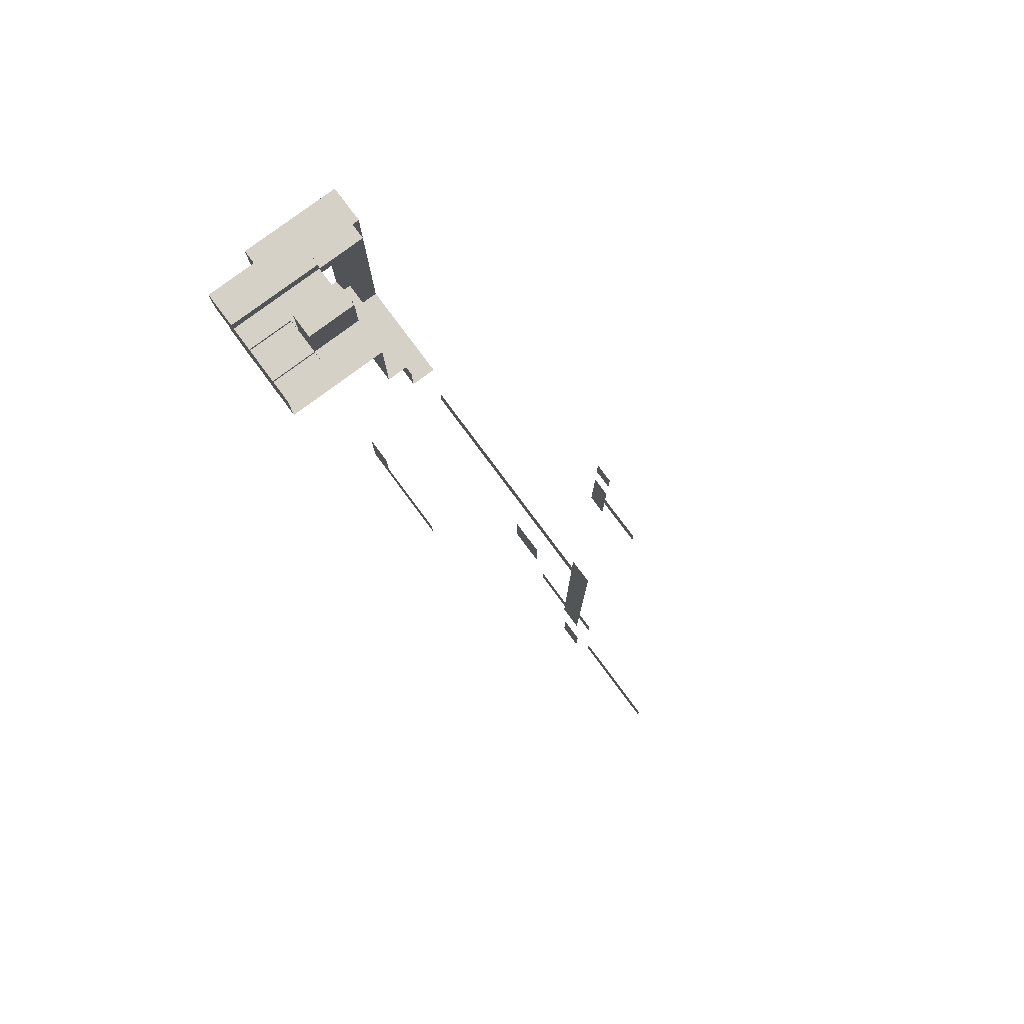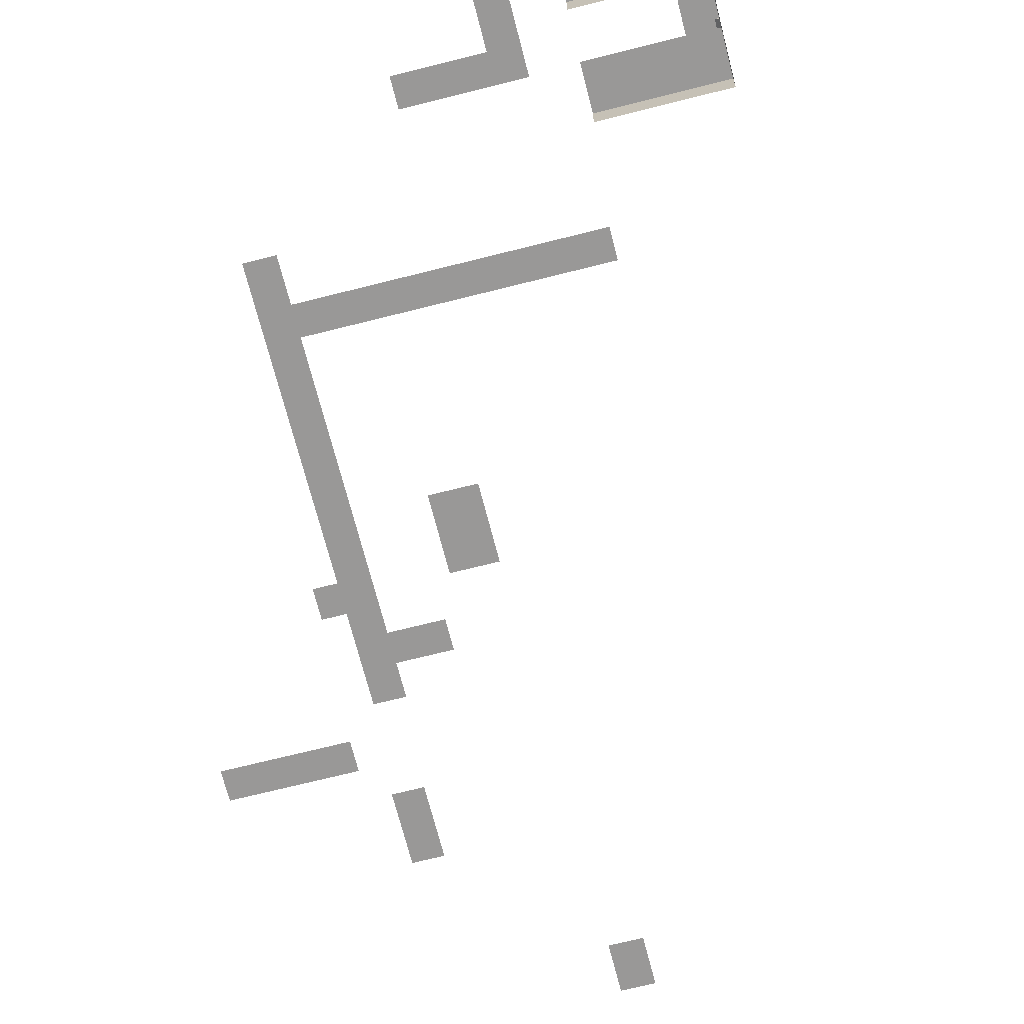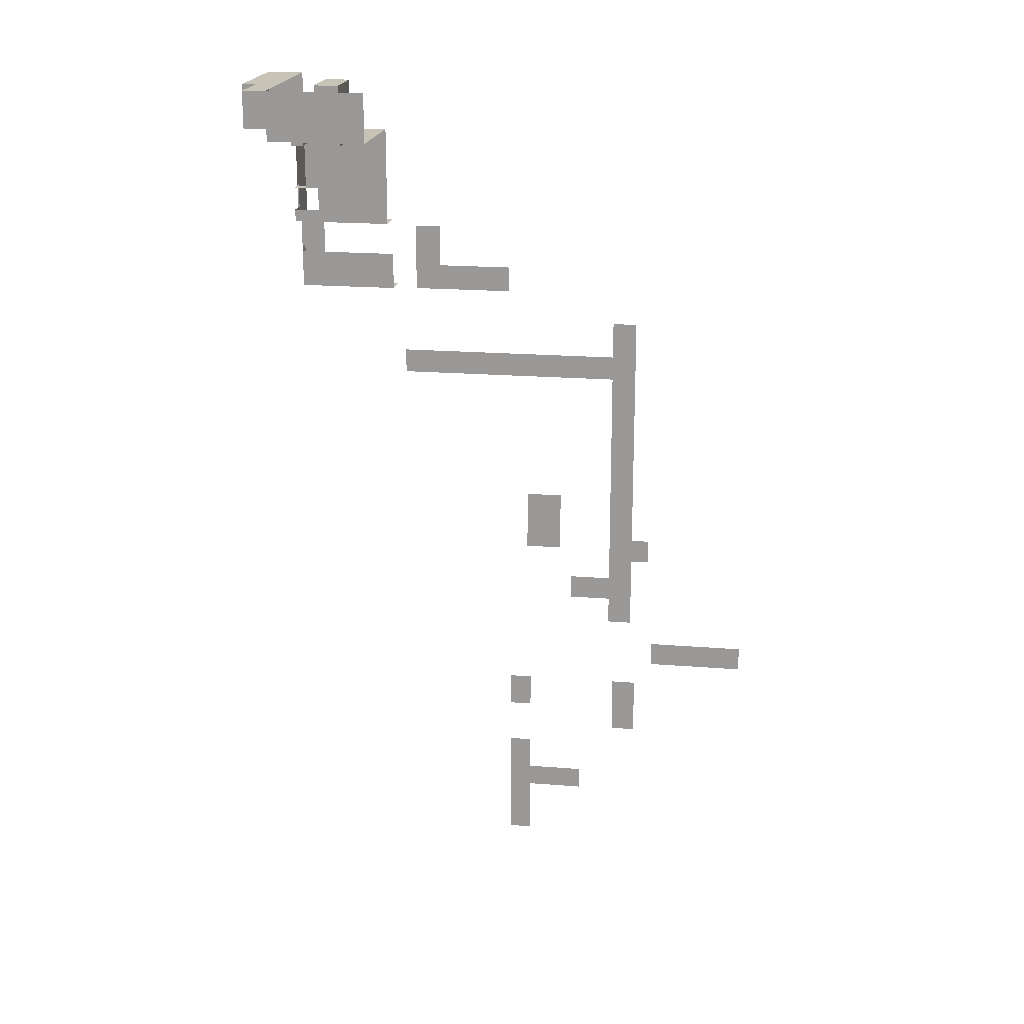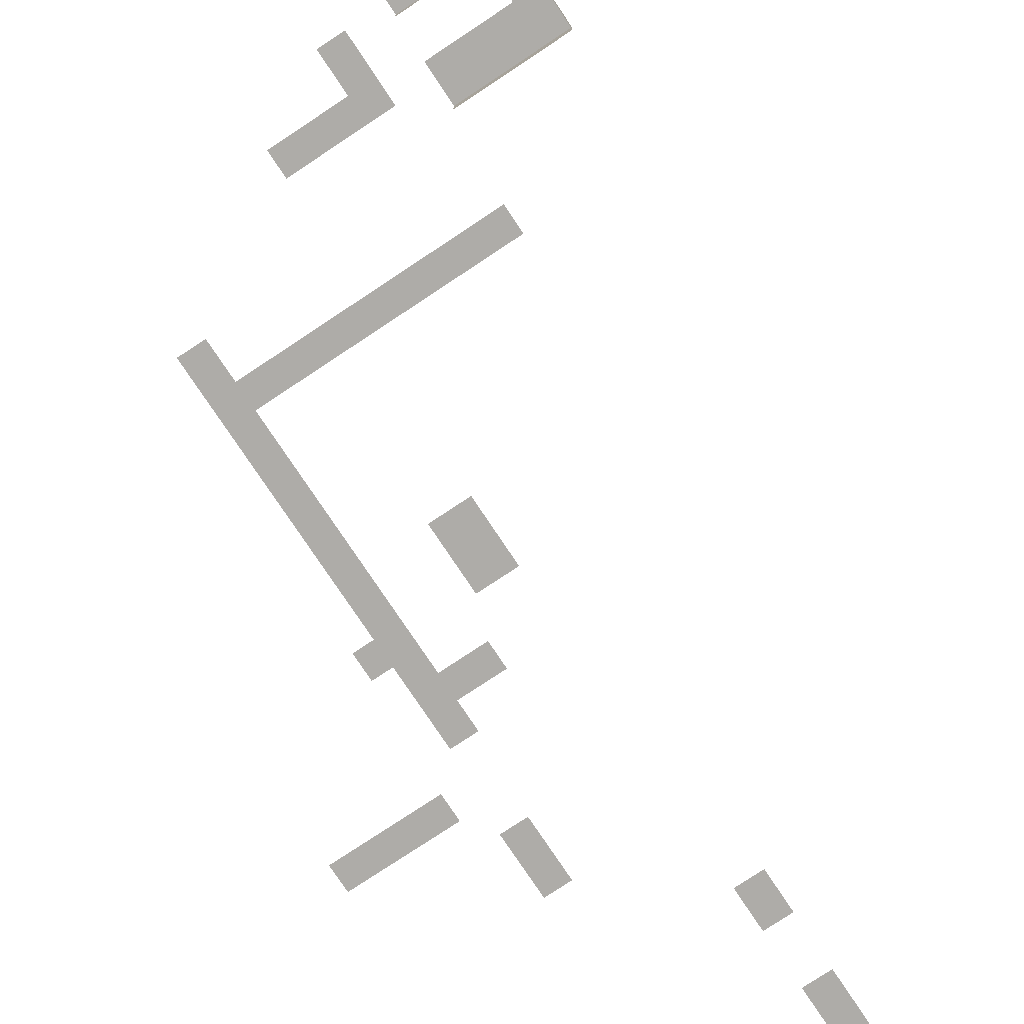
<metadata>
{"format":"obj","ext":"obj","renderer":"f3d","projection":"perspective","resolution":1024,"background":"white","views":[{"elev":79.2,"azim":-126.6,"up":"+Z"},{"elev":-68.7,"azim":14.3,"up":"+Y"},{"elev":19.7,"azim":-171.4,"up":"+Z"},{"elev":-77.0,"azim":33.6,"up":"+Y"}]}
</metadata>
<code>
g Combined Mesh (root: scene) 22
v -123 0 -26.5
v -123 0 -22
v -125 0 -26.5
v -125 0 -22
v -127 0.0001 -22
v -127 0.0001 -26.5
v -125 5e-05 -31.5
v -123 5e-05 -31.5
v -127 0.00015 -31.5
v -104 -26 -58
v -104 -26 -56.67
v -111.3 -26 -58
v -111.3 -26 -56.67
v -104 -26 -55.33
v -111.3 -26 -55.33
v -104 -26 -54
v -111.3 -26 -54
v -112.7 -26 -58
v -112.7 -26 -56.67
v -112.7 -26 -55.33
v -112.7 -26 -54
v -114 -26 -58
v -114 -26 -56.67
v -114 -26 -55.33
v -114 -26 -54
v -102 -26 -55.33
v -102 -26 -54
v -102 -26 -56.67
v -102 -26 -58
v -100 -26 -55.33
v -100 -26 -54
v -100 -26 -56.67
v -100 -26 -58
v -102 -26 -48
v -104 -26 -48
v -100 -26 -48
v -102 -26 -63
v -100 -26 -63
v -104 -26 -63
v -102 -26 -68
v -100 -26 -68
v -104 -26 -68
v -109 0 8
v -109 0 12
v -111 0 8
v -111 0 12
v -113 0.0001 12
v -113 0.0001 8
v -111 5e-05 4
v -109 5e-05 4
v -113 0.00015 4
v -107 0.00015 4
v -107 0.0001 8
v -107 0.0001 12
v -107 0.0002 14
v -109 0.0001 14
v -111 0.0001 14
v -113 0.0002 14
v -122 0 40
v -122 0 46
v -124 0 40
v -124 0 46
v -126 0.0001 46
v -126 0.0001 40
v -126 0.0004 2
v -124 0.0002 6
v -126 0.0003 6
v -124 0.0003 2
v -122 0.0002 6
v -122 0.0003 2
v -129 0.0004 6
v -129 0.0005 2
v -124 5e-05 36
v -122 5e-05 36
v -124 0.0001 20
v -122 0.0001 20
v -126 0.00015 36
v -126 0.0002 20
v -97.16 0.00015 36
v -97.16 0.0001 40
v -85.16 0.00025 36
v -85.16 0.0002 40
v -126 0.00025 13
v -124 0.00015 13
v -122 0.00015 13
v -126 0.00045 -1.5
v -124 0.00035 -1.5
v -122 0.00035 -1.5
v -126 0.0005 -10
v -124 0.0004 -10
v -124 0.000375 -5.5
v -126 0.000475 -5.5
v -122 0.0004 -10
v -122 0.000375 -5.5
v -124 0.0003625 -3.5
v -126 0.0004625 -3.5
v -122 0.0003625 -3.5
v -119 0.0004625 -3.5
v -119 0.00045 -1.5
v -119 0.000475 -5.5
v -115 0.0005625 -3.5
v -115 0.00055 -1.5
v -115 0.000575 -5.5
v -102 -26 -40
v -100 -26 -34
v -102 -26 -34
v -100 -26 -40
v -104 -26 -40
v -104 -26 -34
v -84 8 64
v -81 8 64
v -81 8 68
v -84 8 68
v -78 8 64
v -78 8 68
v -76 8 64
v -76 8 68
v -74 8 64
v -74 8 69.75
v -74 8 72
v -76 8 72
v -78 8 72
v -76 8 76
v -78 8 76
v -74 8 76
v -74 8 80
v -76 8 80
v -78 8 80
v -72 4 56
v -72 4 52
v -69 4 56
v -68 4 52
v -68 4 56
v -72 4 64
v -72 4 58
v -68.5 4 59
v -68 4 59
v -68 4 64
v -68.5 4 58
v -68 4 58
v -68 3.5 58
v -68.5 4 59
v -68.5 4 58
v -68 3.5 59
v -68 3.5 59
v -68 4 59
v -68.5 4 59
v -68 0 64
v -68 6 66
v -68 4 64
v -68 6 69.75
v -68 0 80
v -68 6 77.75
v -68 4 80
v -68 4 52
v -68 0 56
v -68 4 56
v -68 0 52
v -72 4 52
v -68 0 52
v -68 4 52
v -74 0 52
v -78 4 52
v -78 0 52
v -84 4 52
v -84 0 52
v -84 4 52
v -78 4 52
v -78 4 56
v -84 4 56
v -72 4 52
v -72 4 56
v -78 4 58
v -84 4 58
v -72 4 58
v -78 16 88
v -74 8 88
v -74 16 88
v -78 8 88
v -78 20 80
v -74 16 80
v -74 20 80
v -78 16 80
v -78 24 80
v -74 24 80
v -74 8 80
v -74 16 80
v -74 8 88
v -74 16 88
v -74 16 80
v -78 16 80
v -74 16 88
v -78 16 88
v -78 16 80
v -78 8 80
v -78 16 88
v -78 8 88
v -74 24 88
v -78 24 80
v -74 24 80
v -78 24 88
v -72 20 80
v -68 16 80
v -68 20 80
v -72 16 80
v -74 20 79.5
v -72 16 79.5
v -72 20 79.5
v -74 16 79.5
v -72 24 80
v -68 20 80
v -68 24 80
v -72 20 80
v -74 24 79.5
v -72 24 79.5
v -80 20 79.5
v -78 16 79.5
v -78 20 79.5
v -80 16 79.5
v -84 20 80
v -80 16 80
v -80 20 80
v -84 16 80
v -80 24 79.5
v -78 24 79.5
v -84 24 80
v -80 20 80
v -80 24 80
v -84 20 80
v -80 24 80
v -84 24 88
v -84 24 80
v -72 20 80
v -72 24 80
v -72 20 79.5
v -72 24 79.5
v -72 24 80
v -72 24 79.5
v -74 24 79.5
v -74 24 80
v -74 20 80
v -74 24 79.5
v -74 20 79.5
v -74 16 80
v -74 16 79.5
v -72 16 80
v -72 16 79.5
v -74 16 80
v -72 16 80
v -74 16 79.5
v -72 16 79.5
v -78 20 80
v -78 24 80
v -78 20 79.5
v -78 24 79.5
v -78 24 79.5
v -80 24 79.5
v -80 24 80
v -80 20 80
v -80 24 79.5
v -80 20 79.5
v -80 16 80
v -80 16 79.5
v -78 16 80
v -78 16 79.5
v -80 16 80
v -78 16 80
v -80 16 79.5
v -78 16 79.5
v -76 8 64
v -78 8 64
v -78 4 64
v -72 4 64
v -74 8 64
v -81 8 64
v -84 8 64
v -84 4 64
v -76 8 80
v -74 8 80
v -74 8 88
v -78 8 88
v -78 8 80
v -72 16 80
v -74 16 80
v -74 8 80
v -71 8 80
v -68 16 80
v -68 8 80
v -84 16 80
v -81 8 80
v -80 16 80
v -78 8 80
v -78 16 80
v -84 8 80
v -74 8 72
v -70 8 69.75
v -70 8 77.75
v -74 8 76
v -68 8 77.75
v -68 8 80
v -71 8 80
v -81 8 68
v -78 8 68
v -78 8 72
v -81 8 72
v -84 8 68
v -84 8 72
v -81 8 76
v -84 8 76
v -78 8 76
v -81 8 80
v -84 8 80
v -68 24 80
v -68 20 80
v -68 24 82
v -68 20 82
v -64.25 24 82
v -64.25 20 82
v -64.25 24 88
v -64.25 20 88
v -68 16 80
v -68 16 82
v -64.25 16 82
v -64.25 16 88
v -68 8 82
v -68 8 80
v -62 16 82
v -62 8 88
v -62 16 88
v -62 8 82
v -64 8 80
v -64 4 82
v -64 8 82
v -64 4 80
v -62 4 88
v -62 4 82
v -64 0 82
v -64 0 80
v -62 0 88
v -62 0 82
v -68 24 80
v -68 24 82
v -68 24 88
v -68 20 81.98
v -68 16 81.98
v -64.25 20 81.98
v -64.25 16 81.98
v -68 20 88
v -68 24 88
v -64.25 20 88
v -64.25 24 88
v -68 8 81.98
v -64 8 81.98
v -68 16 88
v -64.25 16 88
v -68 8 88
v -66 8 88
v -68 8 82
v -68 8 80
v -64 8 82
v -64 8 80
v -68 4 88
v -66 4 88
v -68 24 81.98
v -64.25 24 81.98
v -68 8 80
v -68 4 80
v -64 8 80
v -64 4 80
v -68 0 80
v -64 0 80
v -68 0 82
v -68 0 88
v -64 0 82
v -66 0 88
v -68 0 80
v -64 0 80
v -68 0 88
v -66 0 88
v -64.25 24 88
v -64.25 24 82
v -62 8 88
v -62 16 88
v -64.25 16 88
v -64.25 16 82
v -62 16 88
v -62 16 82
v -64 4 81.98
v -62 8 81.98
v -62 4 81.98
v -62 4 88
v -64 0 81.98
v -62 0 81.98
v -62 0 88
v -62 0 82
v -62 0 88
v -68 8 77.75
v -68 8 80
v -62 8 81.98
v -62 16 81.98
v -72 8 64
v -70 8 64
v -68 4 64
v -68 8 64
v -74 8 69.75
v -72.12 8 69.75
v -70 8 64
v -68 8 64
v -68 8 66
v -70 8 66
v -74 8 64
v -72 8 64
v -72.12 8 66
v -68 8 66
v -68 8 64
v -72 5.75 69.75
v -70 8 69.75
v -72.12 8 69.75
v -70 5.75 69.75
v -72 5.75 66
v -72.12 8 69.75
v -72.12 8 66
v -72 5.75 69.75
v -68 6 69.75
v -68 8 69.75
v -68.25 6 70
v -68 6 66
v -68 6 69.75
v -68.25 6 66
v -68 4 59
v -68 3.5 59
v -68 0 59
v -68 3.5 58
v -68 4 58
v -68 0 58
v -68 24 82
v -68 20 82
v -68 24 81.98
v -68 20 81.98
v -64.25 24 82
v -68 24 82
v -64.25 24 81.98
v -68 24 81.98
v -68 8 82
v -64 8 82
v -68 8 81.98
v -64 8 81.98
v -64.25 20 81.98
v -64.25 24 81.98
v -68 16 82
v -68 16 81.98
v -64.25 16 81.98
v -68 8 82
v -68 8 81.98
v -64 0 81.98
v -62 0 81.98
v -62 8 82
v -62 8 81.98
v -62 16 81.98
v -62 16 81.98
v -64.25 16 81.98
v -64 8 82
v -64 4 82
v -64 8 81.98
v -64 4 81.98
v -62 4 81.98
v -62 8 81.98
v -64 0 82
v -64 0 81.98
v -62 0 81.98
v -141 0 -14
v -146 0 -14
v -141 0 -16
v -146 0 -16
v -146 0.0001 -18
v -141 0.0001 -18
v -136 5e-05 -16
v -136 5e-05 -14
v -130 0.0001 -16
v -130 0.0001 -14
v -136 0.00015 -18
v -130 0.0002 -18
v -90.5 16 59
v -90.5 16 65.5
v -92.5 16 59
v -92.5 16 65.5
v -94.5 16 65.5
v -94.5 16 59
v -92.5 16 55
v -90.5 16 55
v -90.5 16 57
v -92.5 16 57
v -94.5 16 55
v -94.5 16 57
v -102 16 57
v -102 16 55
v -102 16 59
v -106 16 59
v -106 16 57
v -106 16 55
g Combined Mesh (root: scene) 22_0
f 3 2 1
f 3 4 2
f 4 3 5
f 3 6 5
f 1 8 7
f 1 7 3
f 3 7 9
f 3 9 6
g Combined Mesh (root: scene) 22_1
f 12 11 10
f 12 13 11
f 13 14 11
f 13 15 14
f 15 16 14
f 15 17 16
f 18 13 12
f 18 19 13
f 19 15 13
f 19 20 15
f 20 17 15
f 20 21 17
f 22 19 18
f 22 23 19
f 23 20 19
f 23 24 20
f 24 21 20
f 24 25 21
f 14 16 26
f 16 27 26
f 11 14 28
f 14 26 28
f 10 11 29
f 11 28 29
f 26 27 30
f 27 31 30
f 28 26 32
f 26 30 32
f 29 28 33
f 28 32 33
f 27 16 34
f 16 35 34
f 31 27 36
f 27 34 36
f 29 33 37
f 33 38 37
f 10 29 39
f 29 37 39
f 37 38 40
f 38 41 40
f 39 37 42
f 37 40 42
g Combined Mesh (root: scene) 22_2
f 45 44 43
f 45 46 44
f 46 45 47
f 45 48 47
f 43 50 49
f 43 49 45
f 45 49 51
f 45 51 48
f 50 43 52
f 43 53 52
f 43 44 53
f 44 54 53
f 54 44 55
f 44 56 55
f 46 47 57
f 47 58 57
f 44 46 56
f 46 57 56
g Combined Mesh (root: scene) 22_3
f 61 60 59
f 61 62 60
f 62 61 63
f 61 64 63
f 67 66 65
f 66 68 65
f 66 69 68
f 69 70 68
f 67 65 71
f 65 72 71
f 59 74 73
f 59 73 61
f 74 76 75
f 74 75 73
f 61 73 77
f 61 77 64
f 73 75 78
f 73 78 77
f 74 59 79
f 59 80 79
f 79 80 81
f 80 82 81
f 75 84 83
f 75 83 78
f 84 66 67
f 84 67 83
f 76 85 84
f 76 84 75
f 85 69 66
f 85 66 84
f 68 87 86
f 68 86 65
f 70 88 87
f 70 87 68
f 91 90 89
f 91 89 92
f 94 93 90
f 94 90 91
f 95 91 92
f 95 92 96
f 87 95 96
f 87 96 86
f 97 94 91
f 97 91 95
f 88 97 95
f 88 95 87
f 97 88 98
f 88 99 98
f 94 97 100
f 97 98 100
f 98 99 101
f 99 102 101
f 100 98 103
f 98 101 103
g Combined Mesh (root: scene) 22_4
f 106 105 104
f 105 107 104
f 109 106 108
f 106 104 108
g Combined Mesh (root: scene) 22_5
f 112 111 110
f 112 110 113
f 115 114 111
f 115 111 112
f 117 116 114
f 117 114 115
f 119 118 116
f 119 116 117
f 120 119 117
f 120 117 121
f 121 117 115
f 121 115 122
f 123 121 122
f 123 122 124
f 125 120 121
f 125 121 123
f 126 125 123
f 126 123 127
f 127 123 124
f 127 124 128
f 131 130 129
f 130 131 132
f 131 133 132
f 136 135 134
f 134 137 136
f 134 138 137
f 139 131 129
f 139 129 135
f 136 139 135
f 140 133 131
f 140 131 139
f 143 142 141
f 142 144 141
f 147 146 145
g Combined Mesh (root: scene) 22_6
f 150 149 148
f 148 149 151
f 152 148 151
f 152 151 153
f 152 153 154
f 157 156 155
f 156 158 155
f 161 160 159
f 160 162 159
f 159 162 163
f 162 164 163
f 163 164 165
f 164 166 165
f 169 168 167
f 169 167 170
f 172 171 168
f 172 168 169
f 173 169 170
f 173 170 174
f 175 172 169
f 175 169 173
f 178 177 176
f 177 179 176
f 182 181 180
f 181 183 180
f 185 182 184
f 182 180 184
f 188 187 186
f 188 189 187
f 192 191 190
f 192 193 191
f 196 195 194
f 196 197 195
f 200 199 198
f 199 201 198
f 204 203 202
f 203 205 202
f 208 207 206
f 207 209 206
f 212 211 210
f 211 213 210
f 215 208 214
f 208 206 214
f 218 217 216
f 217 219 216
f 222 221 220
f 221 223 220
f 225 218 224
f 218 216 224
f 228 227 226
f 227 229 226
f 201 199 230
f 230 232 231
f 201 230 231
f 235 234 233
f 235 236 234
f 238 200 237
f 238 239 200
f 242 241 240
f 242 243 241
f 243 244 241
f 243 245 244
f 247 233 246
f 247 235 233
f 250 249 248
f 250 251 249
f 254 253 252
f 254 255 253
f 256 230 199
f 256 257 230
f 260 259 258
f 260 261 259
f 261 262 259
f 261 263 262
f 265 252 264
f 265 254 252
f 268 267 266
f 268 269 267
f 272 271 270
f 272 270 273
f 274 273 270
f 277 276 275
f 277 275 272
f 271 272 275
f 280 279 278
f 278 282 281
f 280 278 281
f 285 284 283
f 285 283 286
f 287 286 283
f 287 288 286
f 291 290 289
f 292 290 291
f 293 292 291
f 290 294 289
f 297 296 295
f 297 295 298
f 300 299 297
f 300 297 301
f 301 297 298
f 301 298 279
f 304 303 302
f 304 302 305
f 305 302 306
f 305 306 307
f 308 305 307
f 308 307 309
f 310 304 305
f 310 305 308
f 282 310 308
f 282 308 311
f 311 308 309
f 311 309 312
f 315 314 313
f 316 314 315
f 319 318 317
f 319 320 318
f 316 321 314
f 322 321 316
f 320 323 318
f 320 324 323
f 322 325 321
f 325 326 321
f 329 328 327
f 328 330 327
f 333 332 331
f 332 334 331
f 328 335 330
f 335 336 330
f 332 337 334
f 337 338 334
f 335 339 336
f 339 340 336
f 237 200 198
f 342 341 237
f 198 342 237
f 198 343 342
f 346 345 344
f 346 347 345
f 350 349 348
f 350 351 349
f 347 352 345
f 347 353 352
f 355 348 354
f 355 350 348
f 357 354 356
f 357 355 354
f 360 359 358
f 360 361 359
f 363 356 362
f 363 357 356
f 365 344 364
f 365 346 344
f 368 367 366
f 368 369 367
f 369 370 367
f 369 371 370
f 374 373 372
f 374 375 373
f 377 372 376
f 377 374 372
f 379 362 378
f 379 363 362
f 380 342 343
f 380 381 342
f 382 355 357
f 382 383 355
f 386 385 384
f 386 387 385
f 389 388 353
f 389 390 388
f 391 357 363
f 391 382 357
f 390 392 388
f 390 393 392
f 394 363 379
f 394 391 363
f 395 375 374
f 395 396 375
f 398 154 397
f 154 153 397
f 353 347 399
f 347 400 399
f 401 273 274
f 273 401 402
f 273 402 403
f 404 403 402
f 406 405 295
f 296 406 295
f 409 408 407
f 409 407 410
f 413 412 411
f 405 413 411
f 405 406 413
f 410 407 412
f 410 412 413
f 149 415 414
f 149 150 415
f 418 417 416
f 417 419 416
f 422 421 420
f 421 423 420
f 419 417 424
f 417 425 424
f 428 427 426
f 427 429 426
f 431 430 150
f 148 431 150
f 148 432 431
f 434 433 157
f 433 156 157
f 433 435 156
f 431 432 433
f 432 435 433
f 438 437 436
f 438 439 437
f 442 441 440
f 442 443 441
f 446 445 444
f 446 447 445
f 448 317 318
f 448 449 317
f 439 450 437
f 439 451 450
f 452 318 323
f 452 448 318
f 451 453 450
f 451 454 453
f 455 395 374
f 455 456 395
f 458 327 457
f 458 459 327
f 460 385 387
f 460 461 385
f 464 463 462
f 464 465 463
f 466 330 336
f 466 467 330
f 465 468 463
f 465 469 468
f 470 336 340
f 470 466 336
g Combined Mesh (root: scene) 22_7
f 473 472 471
f 473 474 472
f 474 473 475
f 473 476 475
f 471 478 477
f 471 477 473
f 478 480 479
f 478 479 477
f 473 477 481
f 473 481 476
f 477 479 482
f 477 482 481
g Combined Mesh (root: scene) 22_8
f 485 484 483
f 485 486 484
f 486 485 487
f 485 488 487
f 491 490 489
f 491 489 492
f 483 491 492
f 483 492 485
f 492 489 493
f 492 493 494
f 485 492 494
f 485 494 488
f 493 496 495
f 494 493 495
f 494 495 497
f 488 494 497
f 497 495 498
f 495 499 498
f 495 496 499
f 496 500 499

</code>
